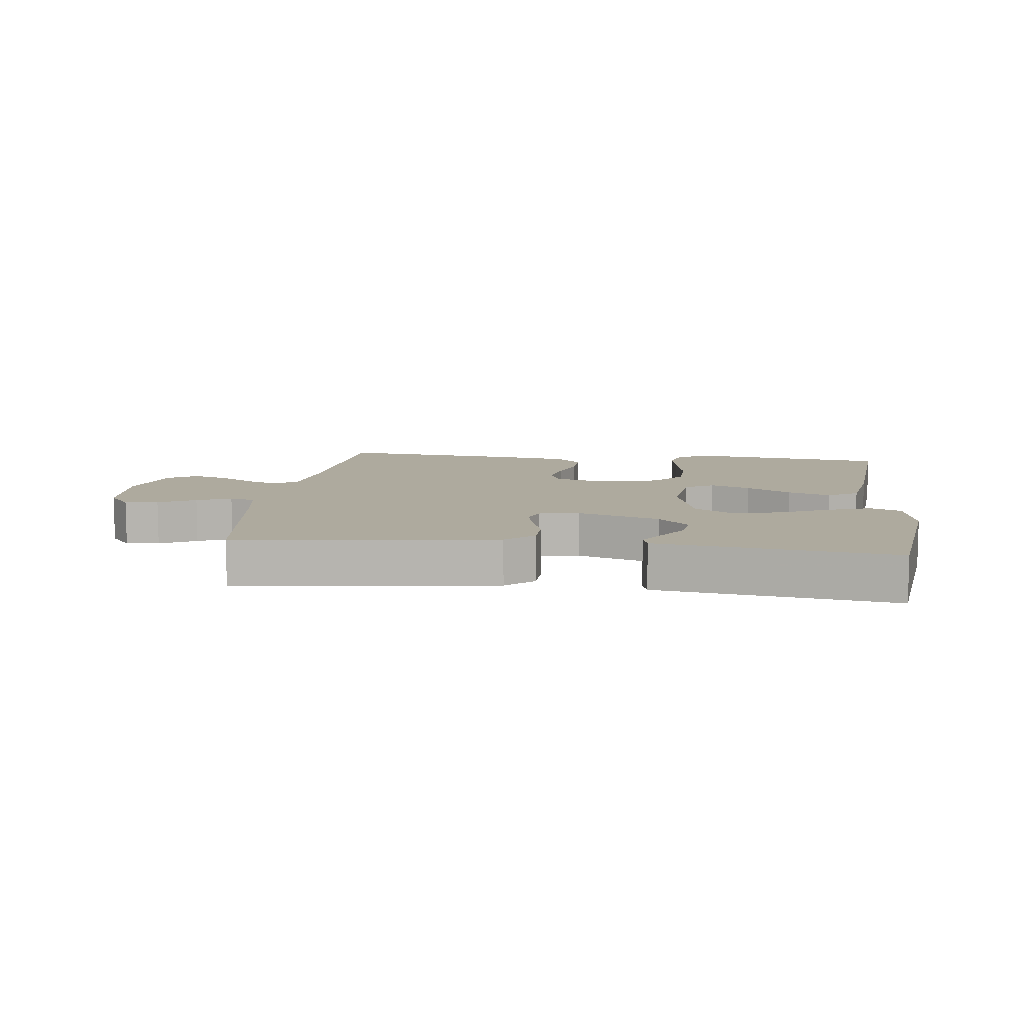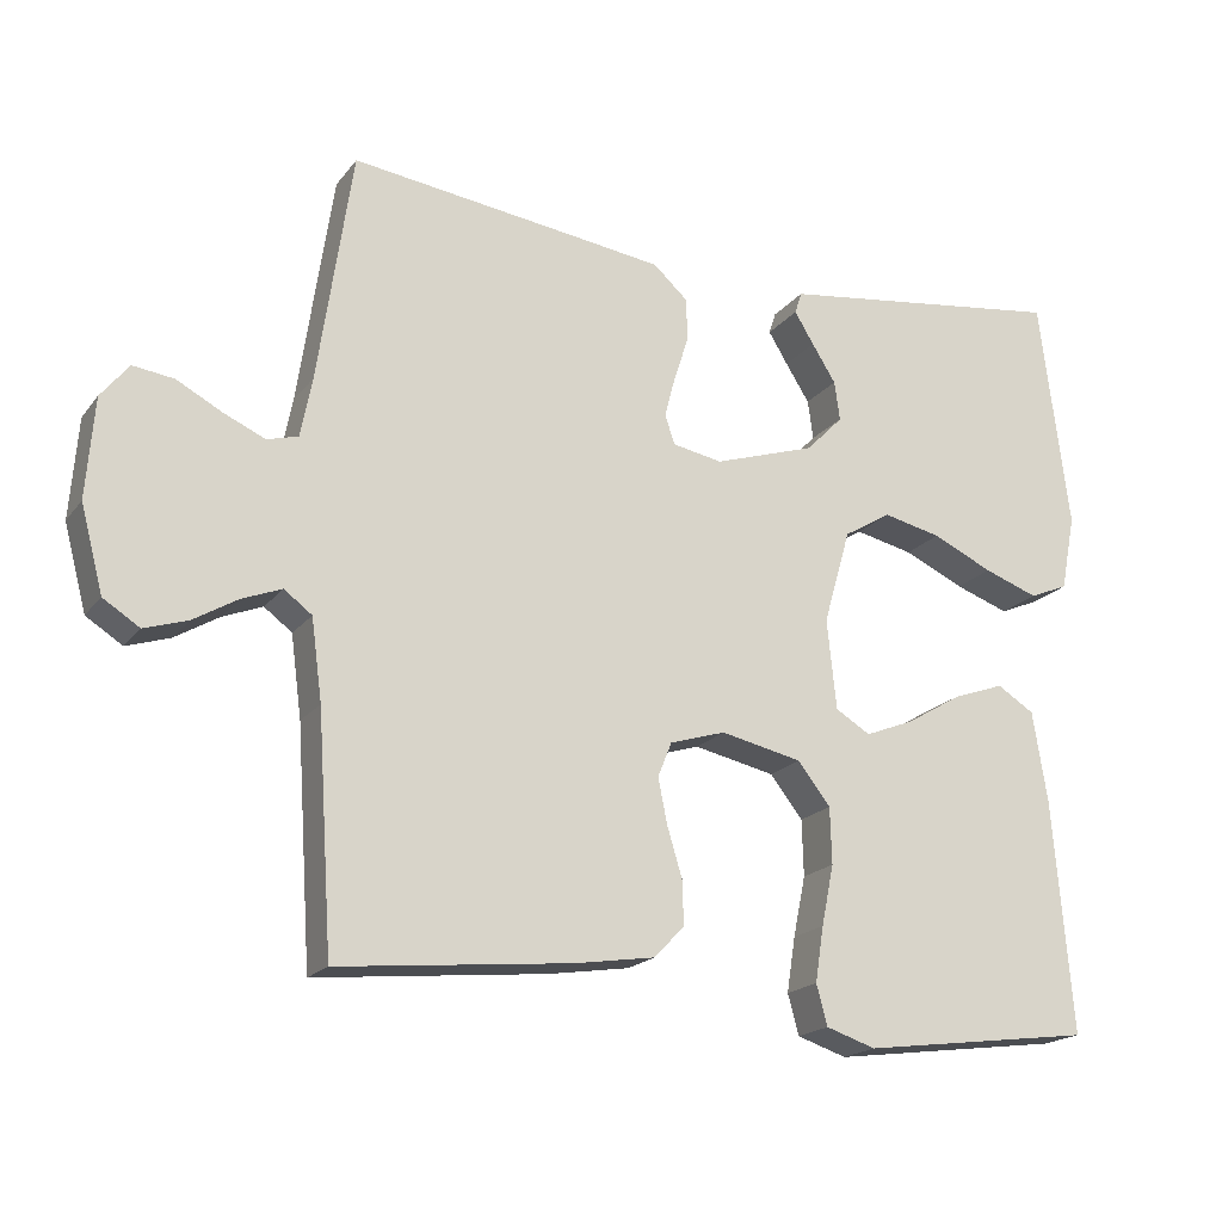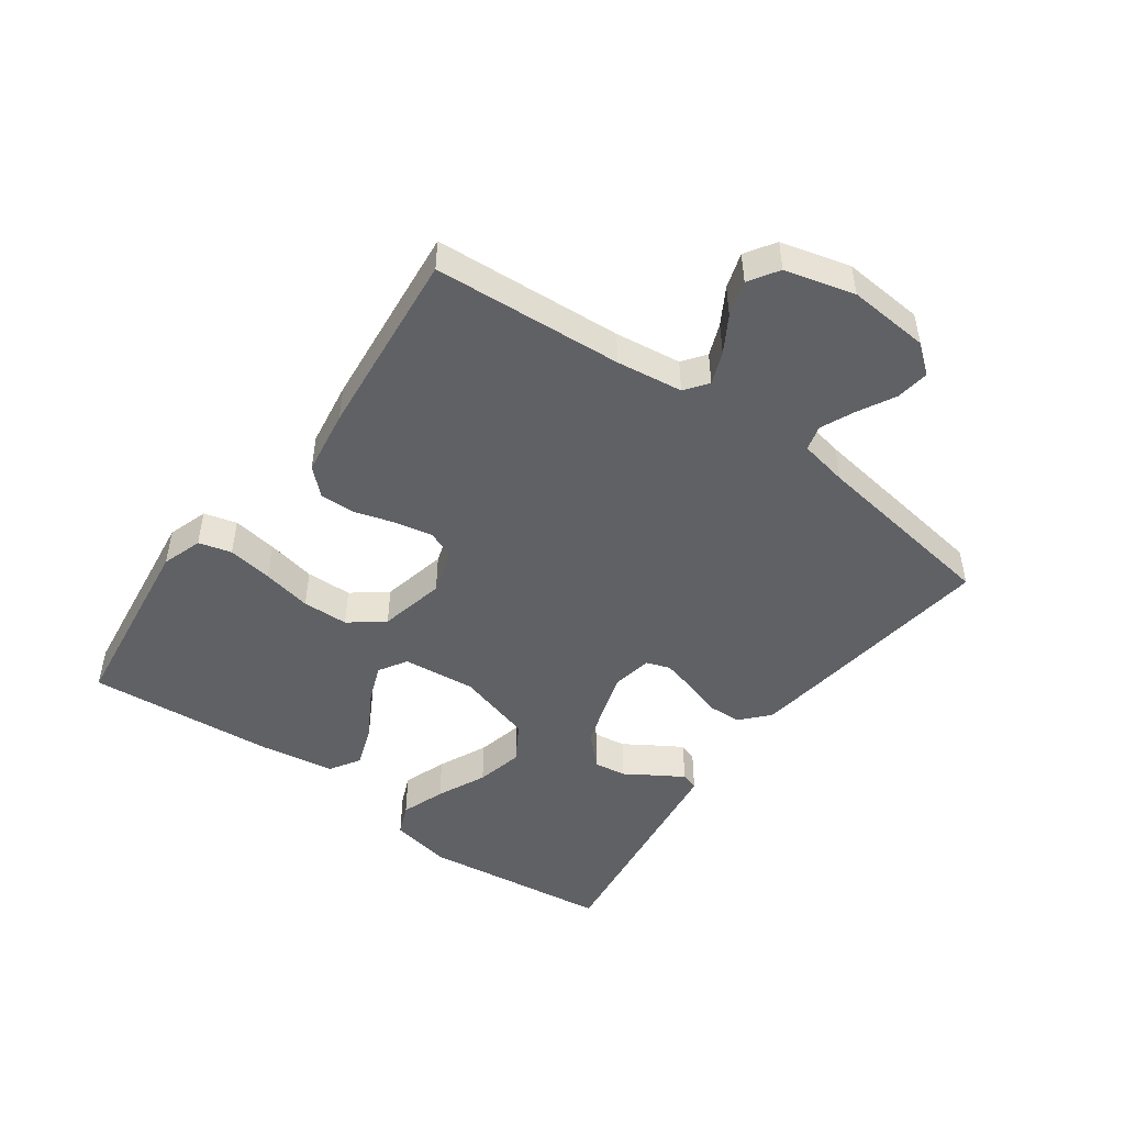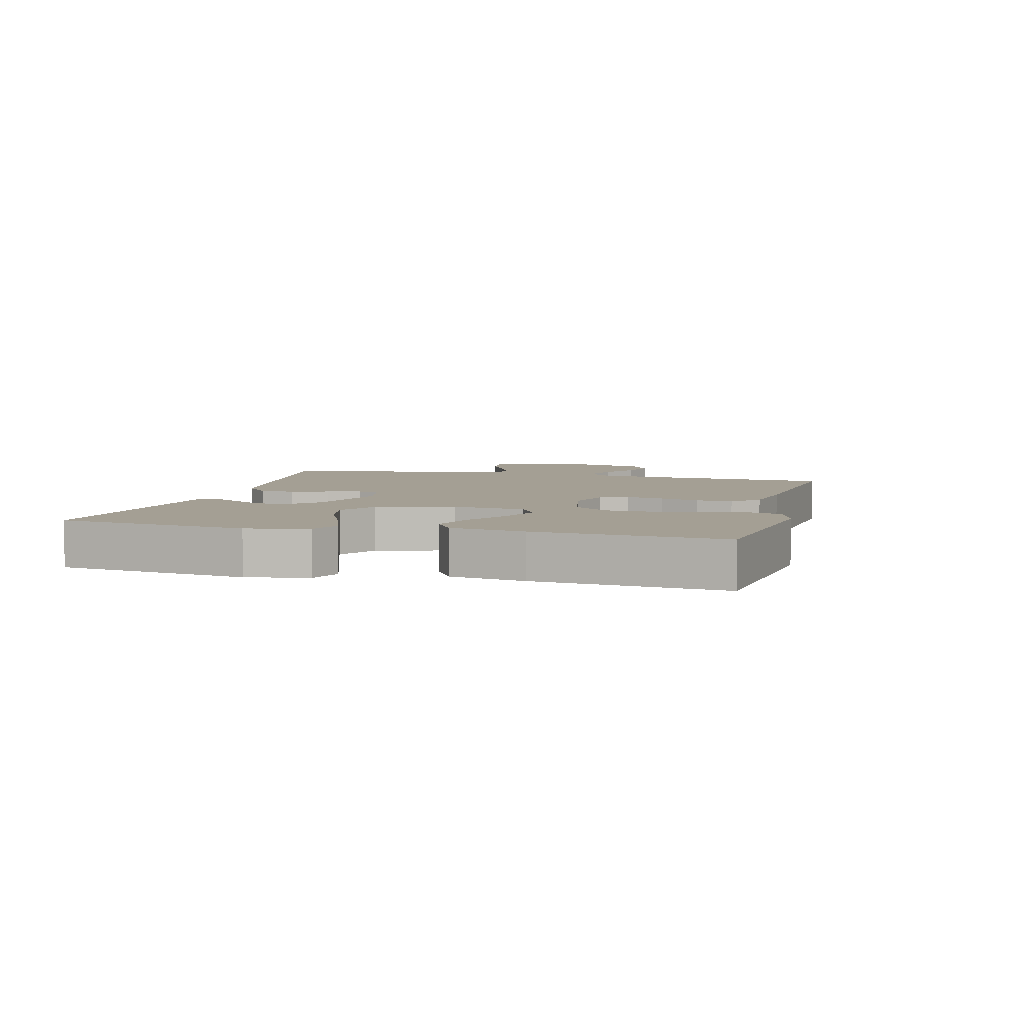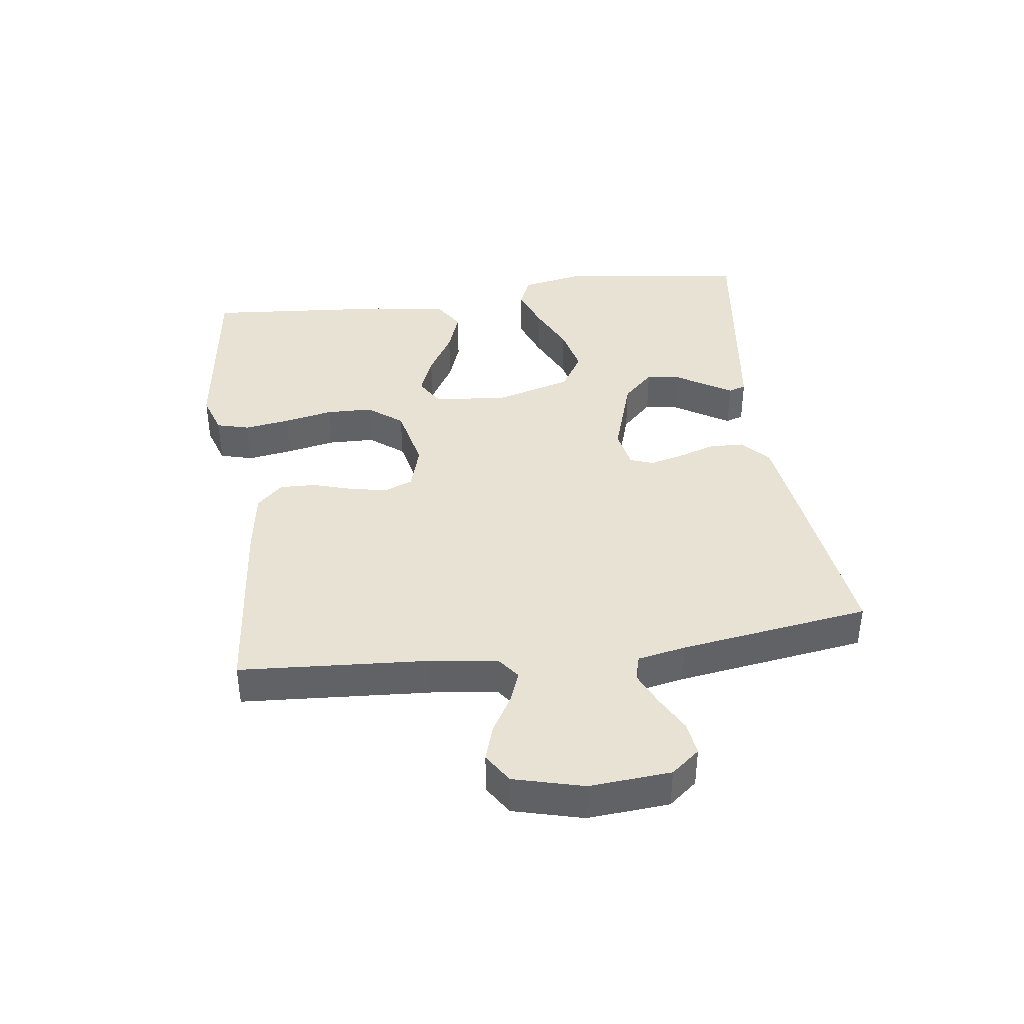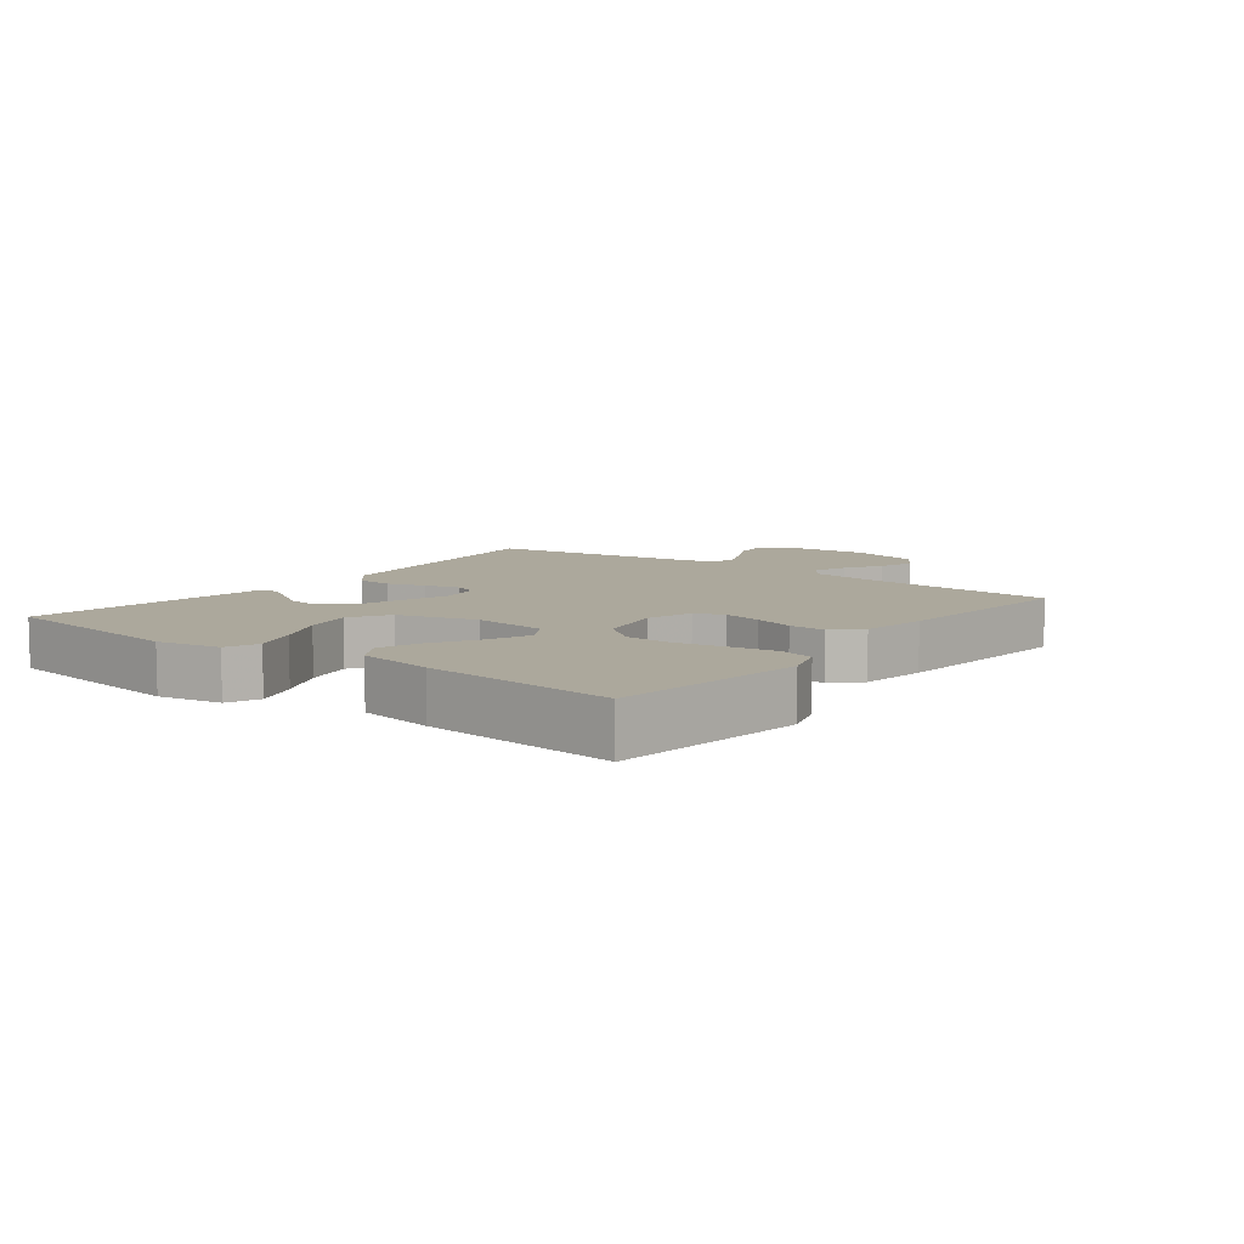
<metadata>
{"format":"obj","ext":"obj","renderer":"f3d","projection":"perspective","resolution":1024,"background":"white","views":[{"elev":9.3,"azim":7.2,"up":"+Y"},{"elev":-18.9,"azim":-25.8,"up":"+Z"},{"elev":-48.1,"azim":-125.9,"up":"+Y"},{"elev":5.6,"azim":104.7,"up":"+Y"},{"elev":39.8,"azim":-97.7,"up":"+Y"},{"elev":8.5,"azim":127.6,"up":"+Y"}]}
</metadata>
<code>
v -0.5 0.07 -0.5
v -0.52 0.07 -0.2
v -0.534 0.07 -0.095
v -0.57 0.07 -0.068
v -0.621 0.07 -0.088
v -0.678 0.07 -0.122
v -0.734 0.07 -0.14
v -0.781 0.07 -0.11
v -0.81 0.07 0
v -0.8 0.07 0.129
v -0.764 0.07 0.174
v -0.711 0.07 0.167
v -0.653 0.07 0.136
v -0.599 0.07 0.112
v -0.559 0.07 0.123
v -0.544 0.07 0.2
v -0.5 0.07 0.5
v -0.2 0.07 0.461
v -0.09 0.07 0.446
v -0.046 0.07 0.406
v -0.044 0.07 0.351
v -0.063 0.07 0.293
v -0.077 0.07 0.239
v -0.064 0.07 0.202
v 0 0.07 0.19
v 0.131 0.07 0.232
v 0.179 0.07 0.281
v 0.172 0.07 0.332
v 0.141 0.07 0.381
v 0.116 0.07 0.422
v 0.125 0.07 0.45
v 0.2 0.07 0.46
v 0.5 0.07 0.5
v 0.538 0.07 0.2
v 0.519 0.07 0.102
v 0.469 0.07 0.081
v 0.399 0.07 0.106
v 0.321 0.07 0.142
v 0.246 0.07 0.159
v 0.185 0.07 0.122
v 0.15 0.07 0
v 0.162 0.07 -0.116
v 0.207 0.07 -0.143
v 0.27 0.07 -0.118
v 0.341 0.07 -0.076
v 0.408 0.07 -0.052
v 0.456 0.07 -0.082
v 0.475 0.07 -0.2
v 0.5 0.07 -0.5
v 0.2 0.07 -0.539
v 0.136 0.07 -0.518
v 0.122 0.07 -0.466
v 0.133 0.07 -0.395
v 0.149 0.07 -0.317
v 0.147 0.07 -0.244
v 0.105 0.07 -0.19
v 0 0.07 -0.167
v -0.072 0.07 -0.189
v -0.09 0.07 -0.234
v -0.078 0.07 -0.293
v -0.059 0.07 -0.356
v -0.057 0.07 -0.413
v -0.096 0.07 -0.454
v -0.2 0.07 -0.47
v -0.5 0 -0.5
v -0.52 0 -0.2
v -0.534 0 -0.095
v -0.57 0 -0.068
v -0.621 0 -0.088
v -0.678 0 -0.122
v -0.734 0 -0.14
v -0.781 0 -0.11
v -0.81 0 0
v -0.8 0 0.129
v -0.764 0 0.174
v -0.711 0 0.167
v -0.653 0 0.136
v -0.599 0 0.112
v -0.559 0 0.123
v -0.544 0 0.2
v -0.5 0 0.5
v -0.2 0 0.461
v -0.09 0 0.446
v -0.046 0 0.406
v -0.044 0 0.351
v -0.063 0 0.293
v -0.077 0 0.239
v -0.064 0 0.202
v 0 0 0.19
v 0.131 0 0.232
v 0.179 0 0.281
v 0.172 0 0.332
v 0.141 0 0.381
v 0.116 0 0.422
v 0.125 0 0.45
v 0.2 0 0.46
v 0.5 0 0.5
v 0.538 0 0.2
v 0.519 0 0.102
v 0.469 0 0.081
v 0.399 0 0.106
v 0.321 0 0.142
v 0.246 0 0.159
v 0.185 0 0.122
v 0.15 0 0
v 0.162 0 -0.116
v 0.207 0 -0.143
v 0.27 0 -0.118
v 0.341 0 -0.076
v 0.408 0 -0.052
v 0.456 0 -0.082
v 0.475 0 -0.2
v 0.5 0 -0.5
v 0.2 0 -0.539
v 0.136 0 -0.518
v 0.122 0 -0.466
v 0.133 0 -0.395
v 0.149 0 -0.317
v 0.147 0 -0.244
v 0.105 0 -0.19
v 0 0 -0.167
v -0.072 0 -0.189
v -0.09 0 -0.234
v -0.078 0 -0.293
v -0.059 0 -0.356
v -0.057 0 -0.413
v -0.096 0 -0.454
v -0.2 0 -0.47
f 63 64 1 2
f 60 61 62 63
f 59 60 63 2
f 58 59 2 3
f 57 58 3 4
f 51 52 53 54
f 49 50 51 54
f 49 54 55
f 48 49 55 56
f 44 45 46 47
f 43 44 47 48
f 35 36 37 38
f 35 38 39
f 34 35 39
f 33 34 39
f 32 33 39 40
f 28 29 30 31
f 28 31 32
f 27 28 32
f 19 20 21 22
f 19 22 23
f 16 17 18 19
f 15 16 19 23
f 14 15 23 24
f 10 11 12 13
f 10 13 14
f 9 10 14
f 5 6 7 8
f 4 5 8 9
f 57 4 9 14
f 43 48 56 57
f 42 43 57 14
f 27 32 40 41
f 26 27 41
f 25 26 41
f 25 41 42
f 14 24 25 42
f 66 65 128 127
f 127 126 125 124
f 66 127 124 123
f 67 66 123 122
f 68 67 122 121
f 118 117 116 115
f 118 115 114 113
f 119 118 113
f 120 119 113 112
f 111 110 109 108
f 112 111 108 107
f 102 101 100 99
f 103 102 99
f 103 99 98
f 103 98 97
f 104 103 97 96
f 95 94 93 92
f 96 95 92
f 96 92 91
f 86 85 84 83
f 87 86 83
f 83 82 81 80
f 87 83 80 79
f 88 87 79 78
f 77 76 75 74
f 78 77 74
f 78 74 73
f 72 71 70 69
f 73 72 69 68
f 78 73 68 121
f 121 120 112 107
f 78 121 107 106
f 105 104 96 91
f 105 91 90
f 105 90 89
f 106 105 89
f 106 89 88 78
f 1 65 66 2
f 2 66 67 3
f 3 67 68 4
f 4 68 69 5
f 5 69 70 6
f 6 70 71 7
f 7 71 72 8
f 8 72 73 9
f 9 73 74 10
f 10 74 75 11
f 11 75 76 12
f 12 76 77 13
f 13 77 78 14
f 14 78 79 15
f 15 79 80 16
f 16 80 81 17
f 17 81 82 18
f 18 82 83 19
f 19 83 84 20
f 20 84 85 21
f 21 85 86 22
f 22 86 87 23
f 23 87 88 24
f 24 88 89 25
f 25 89 90 26
f 26 90 91 27
f 27 91 92 28
f 28 92 93 29
f 29 93 94 30
f 30 94 95 31
f 31 95 96 32
f 32 96 97 33
f 33 97 98 34
f 34 98 99 35
f 35 99 100 36
f 36 100 101 37
f 37 101 102 38
f 38 102 103 39
f 39 103 104 40
f 40 104 105 41
f 41 105 106 42
f 42 106 107 43
f 43 107 108 44
f 44 108 109 45
f 45 109 110 46
f 46 110 111 47
f 47 111 112 48
f 48 112 113 49
f 49 113 114 50
f 50 114 115 51
f 51 115 116 52
f 52 116 117 53
f 53 117 118 54
f 54 118 119 55
f 55 119 120 56
f 56 120 121 57
f 57 121 122 58
f 58 122 123 59
f 59 123 124 60
f 60 124 125 61
f 61 125 126 62
f 62 126 127 63
f 63 127 128 64
f 64 128 65 1

</code>
